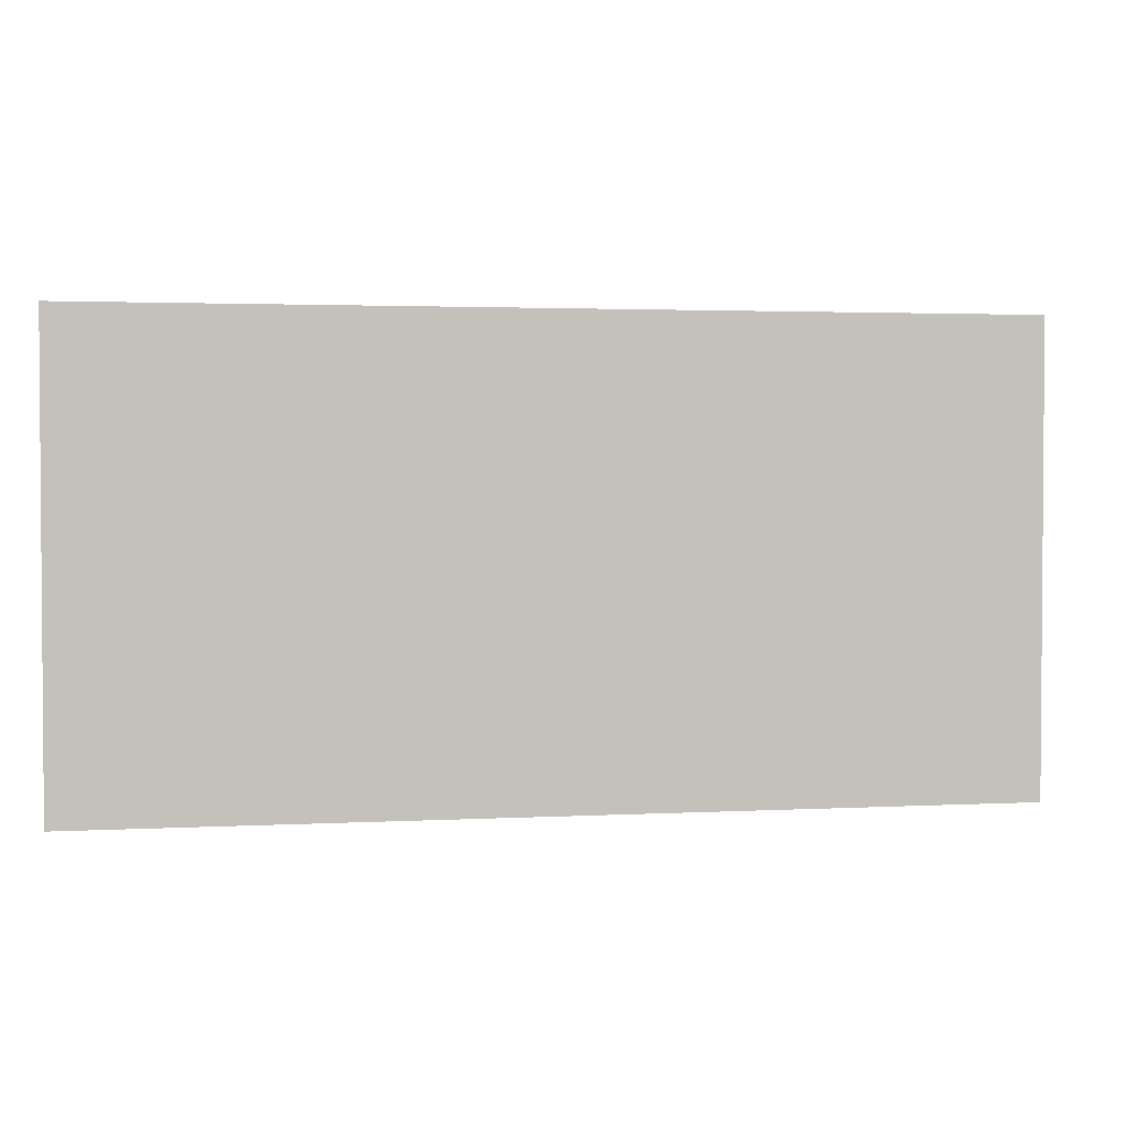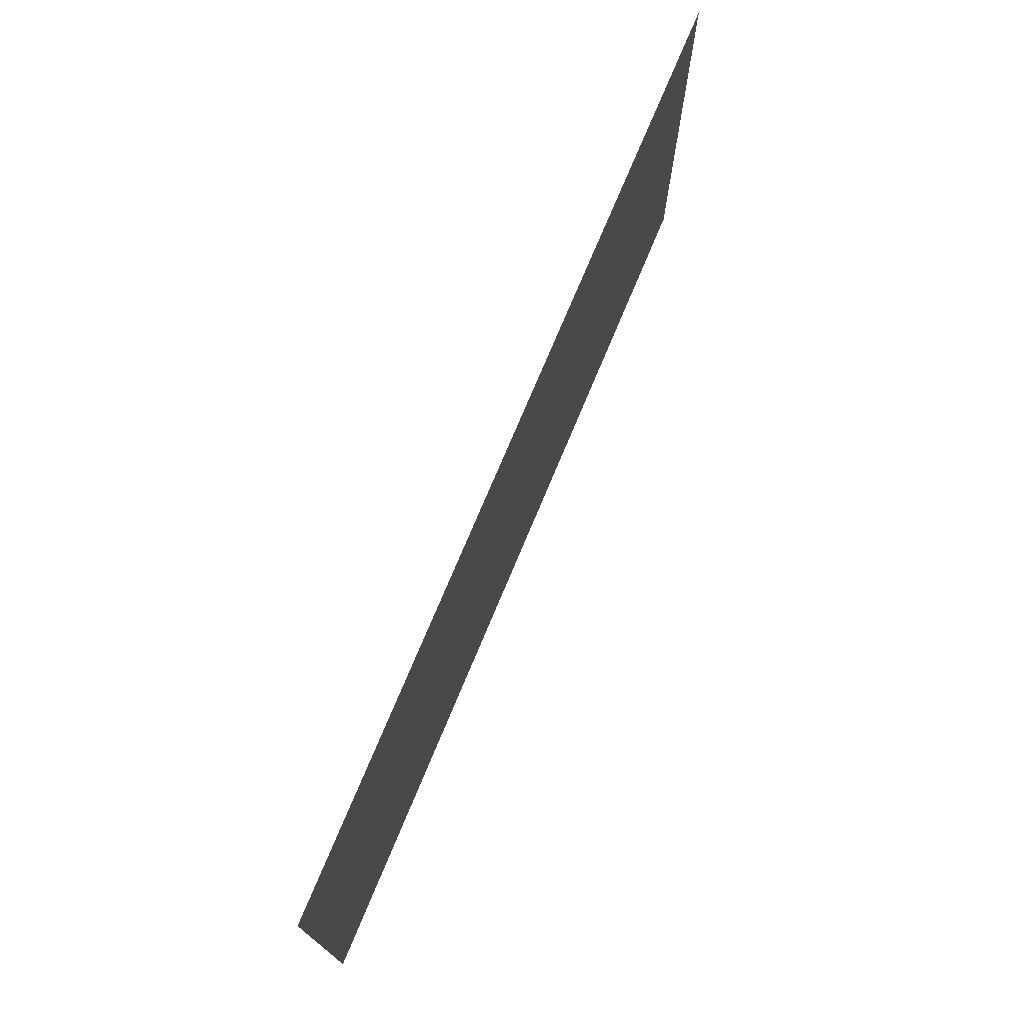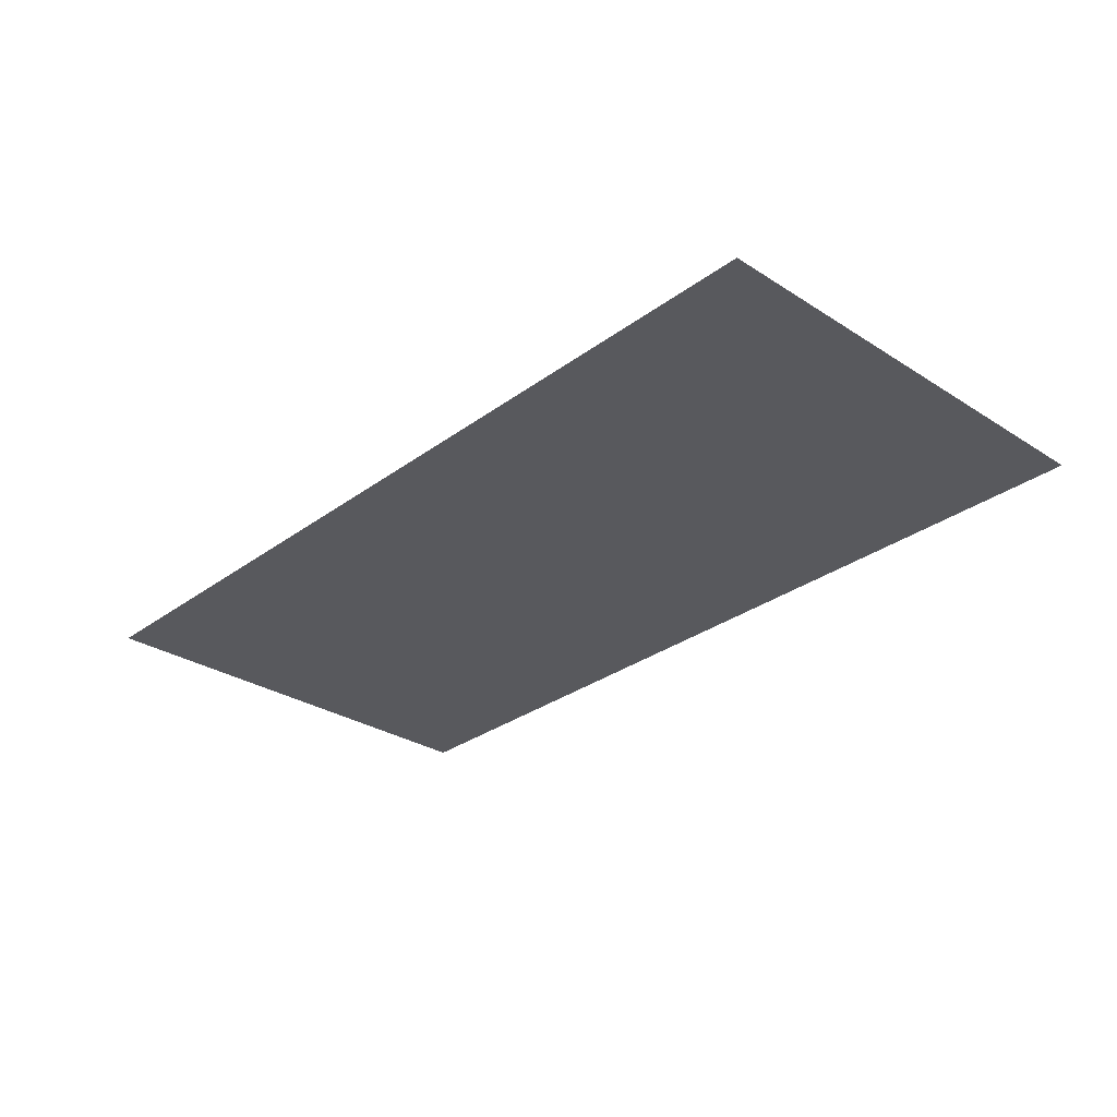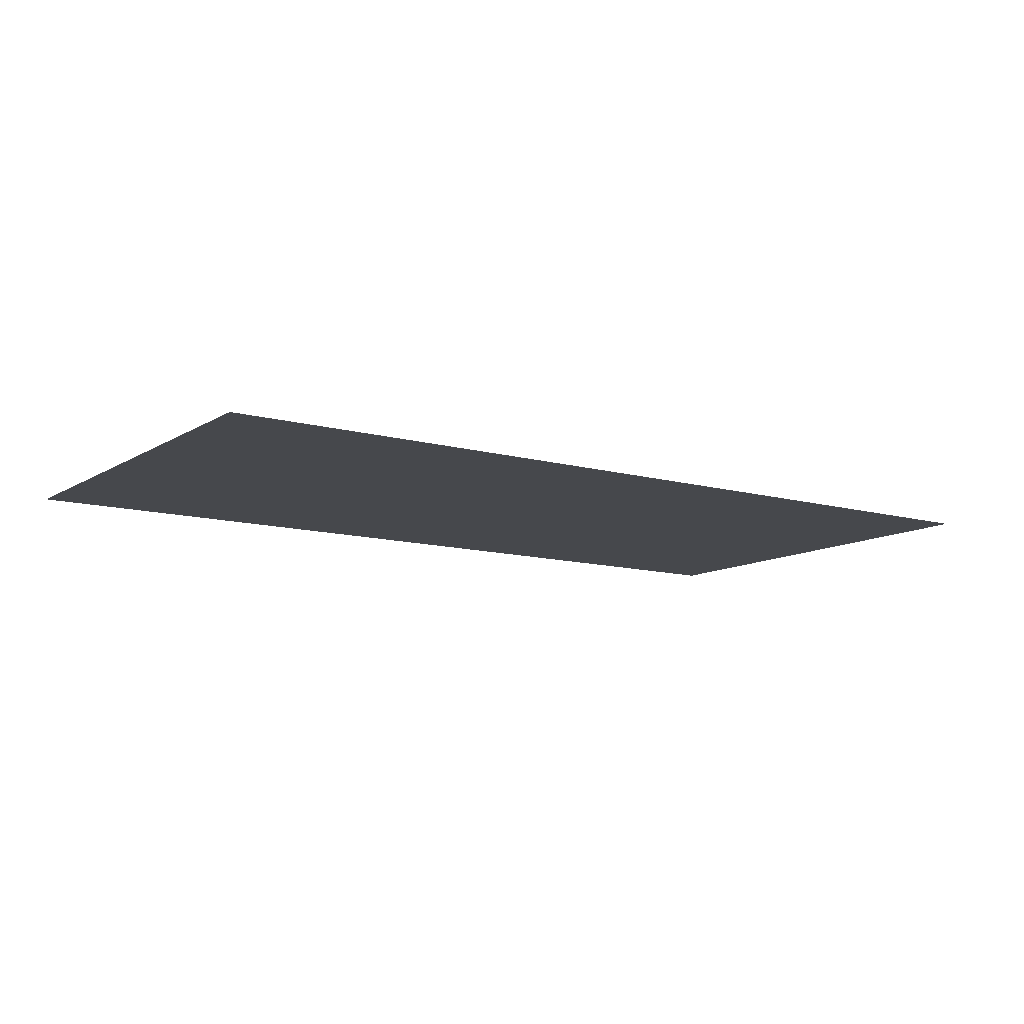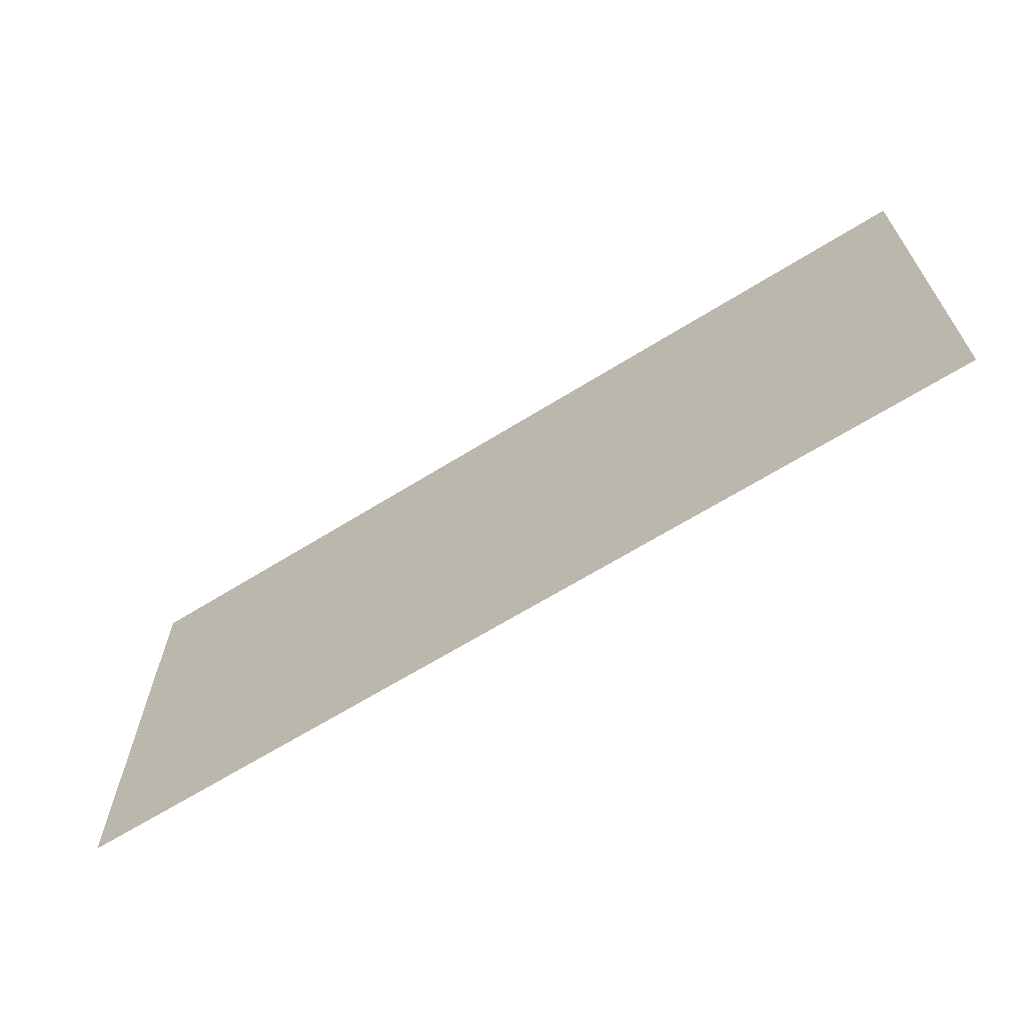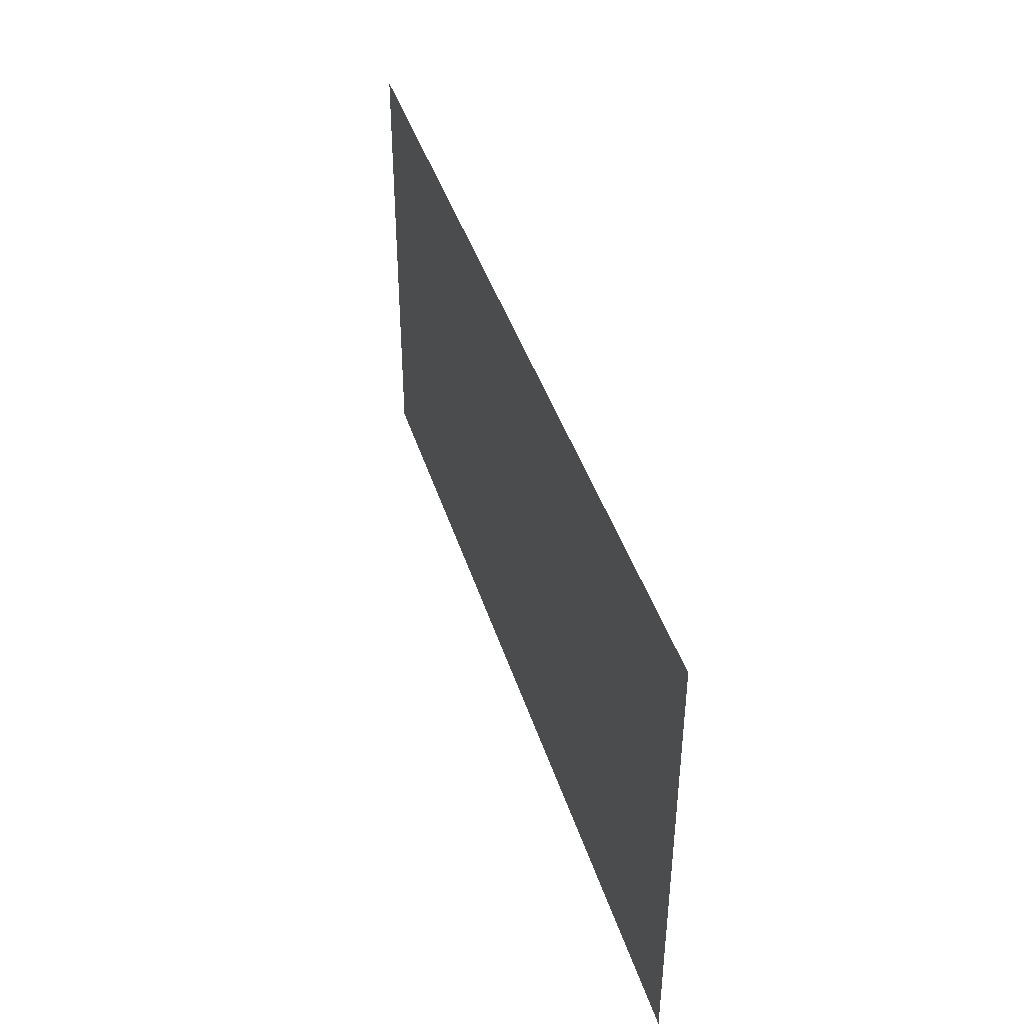
<metadata>
{"format":"obj","ext":"obj","renderer":"f3d","projection":"perspective","resolution":1024,"background":"white","views":[{"elev":2.4,"azim":-10.7,"up":"+Y"},{"elev":73.4,"azim":-67.4,"up":"+Y"},{"elev":-29.8,"azim":-133.0,"up":"+Z"},{"elev":-11.3,"azim":145.5,"up":"+Z"},{"elev":-65.8,"azim":32.0,"up":"+Y"},{"elev":41.7,"azim":-106.8,"up":"+Y"}]}
</metadata>
<code>
v -1 -23 0
v -2 -23 0
v -2 -22 0
v -1 -22 0
v -2 -23 0
v -3 -23 0
v -3 -22 0
v -2 -22 0
g Primer-Piso_mesh_0042
f 1 2 3 4
f 5 6 7 8

</code>
